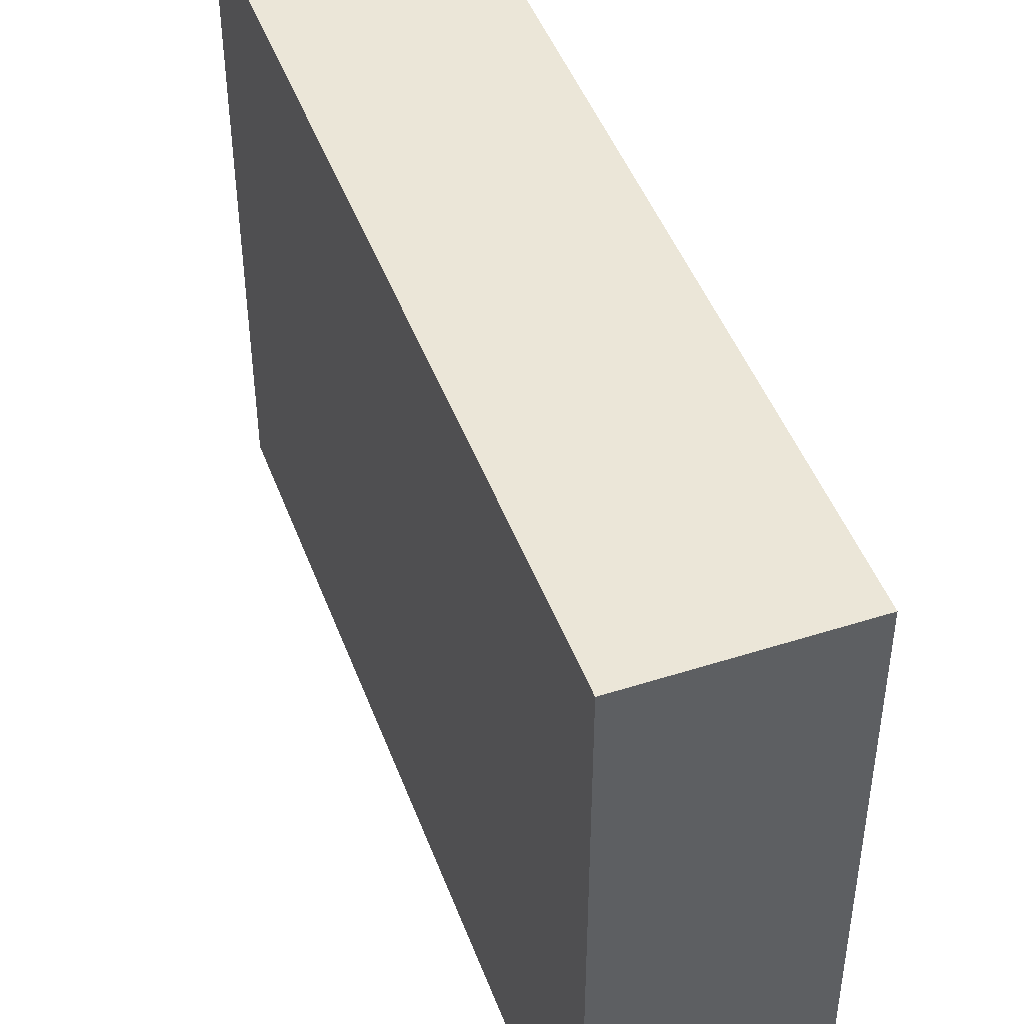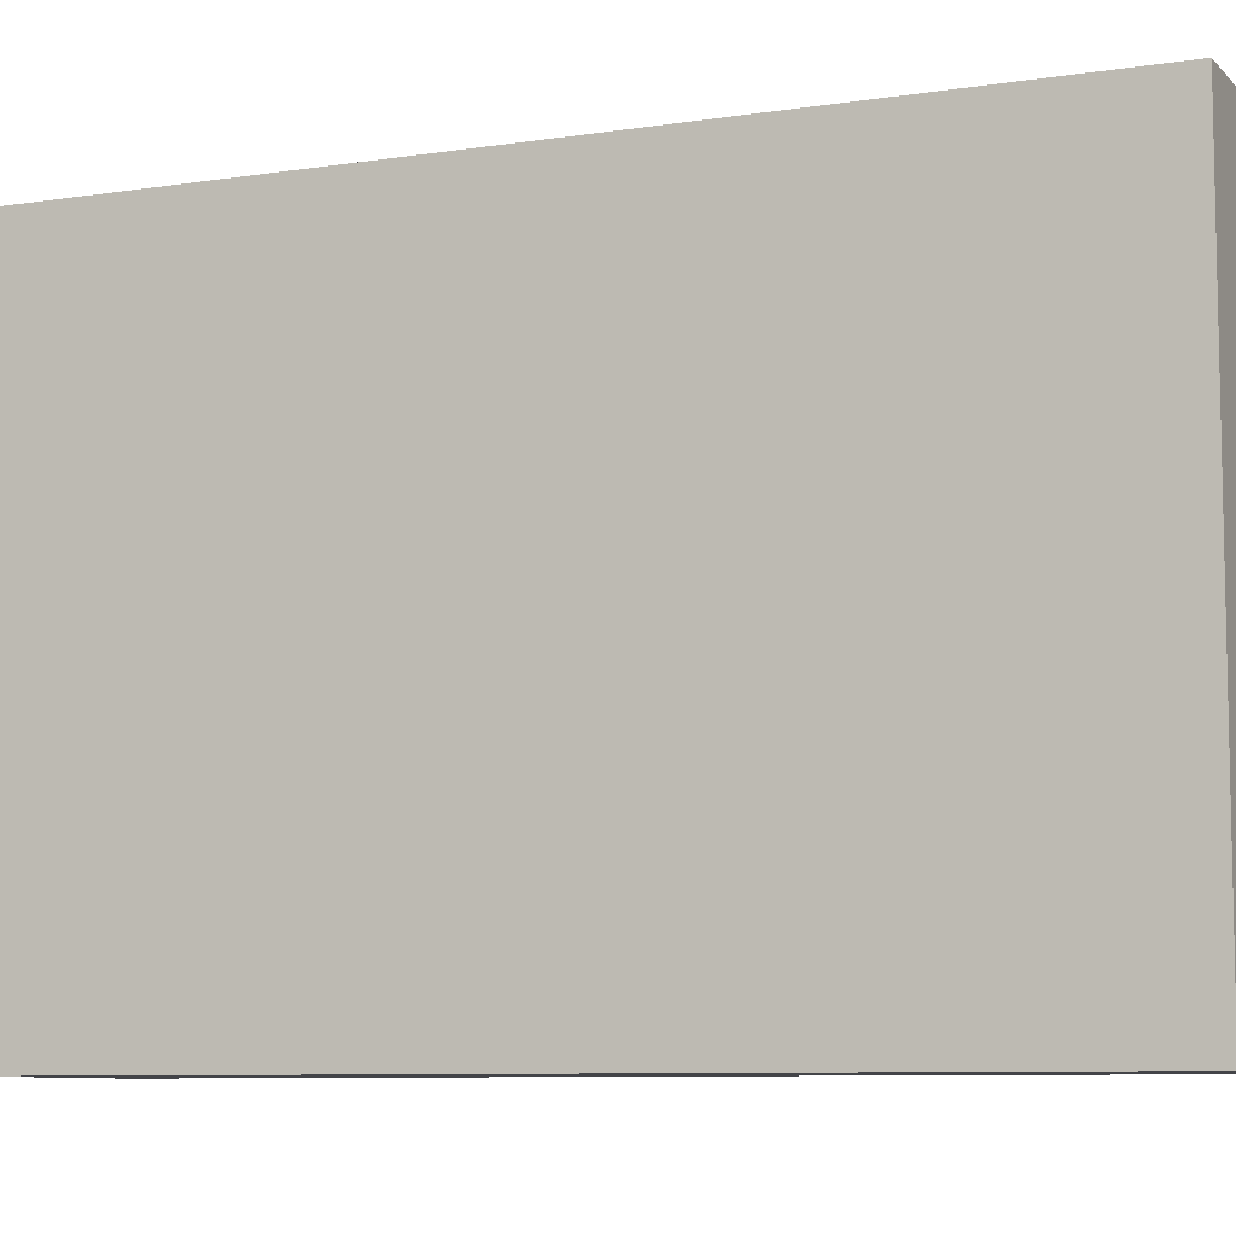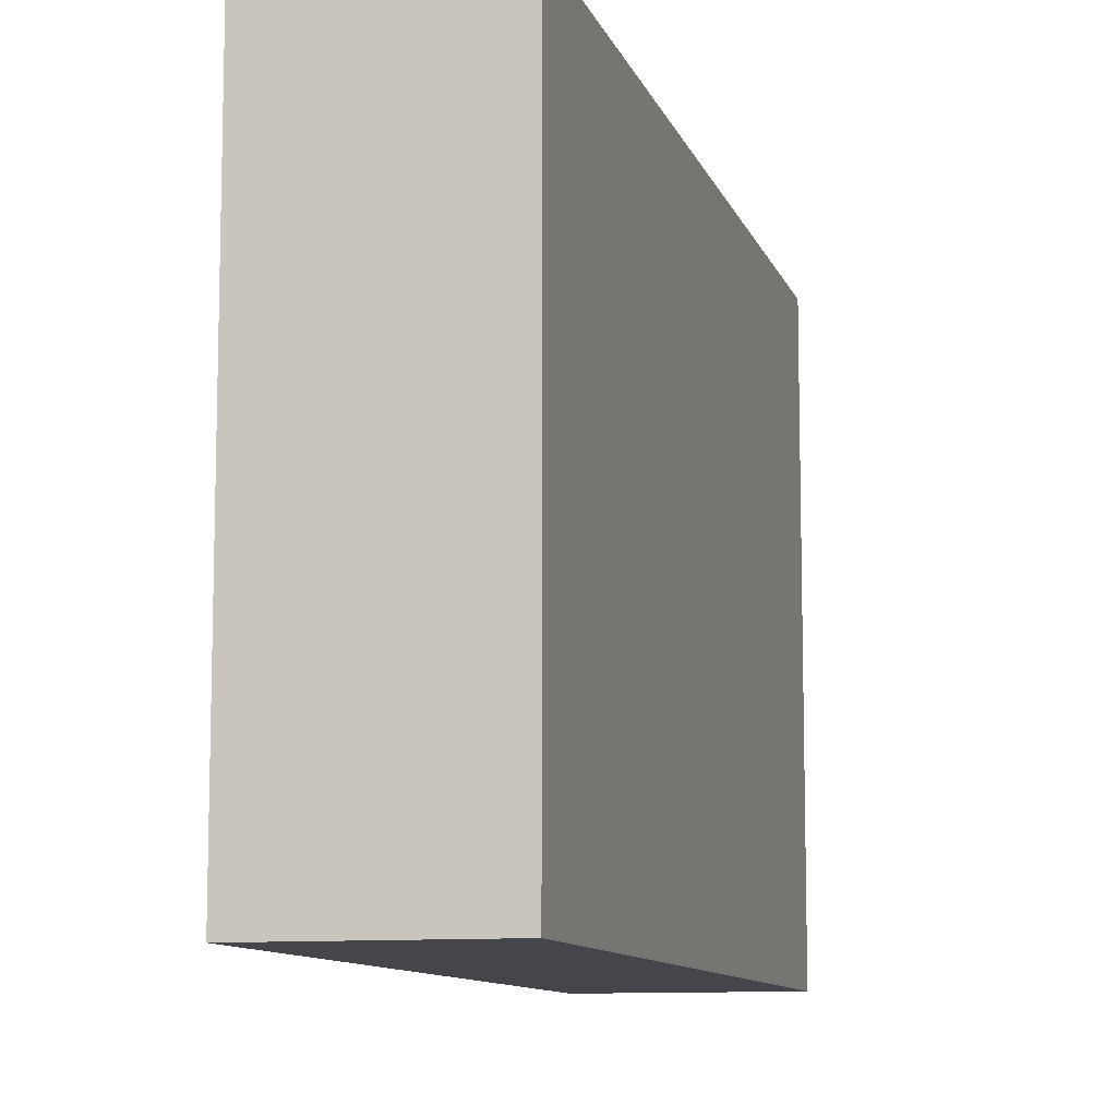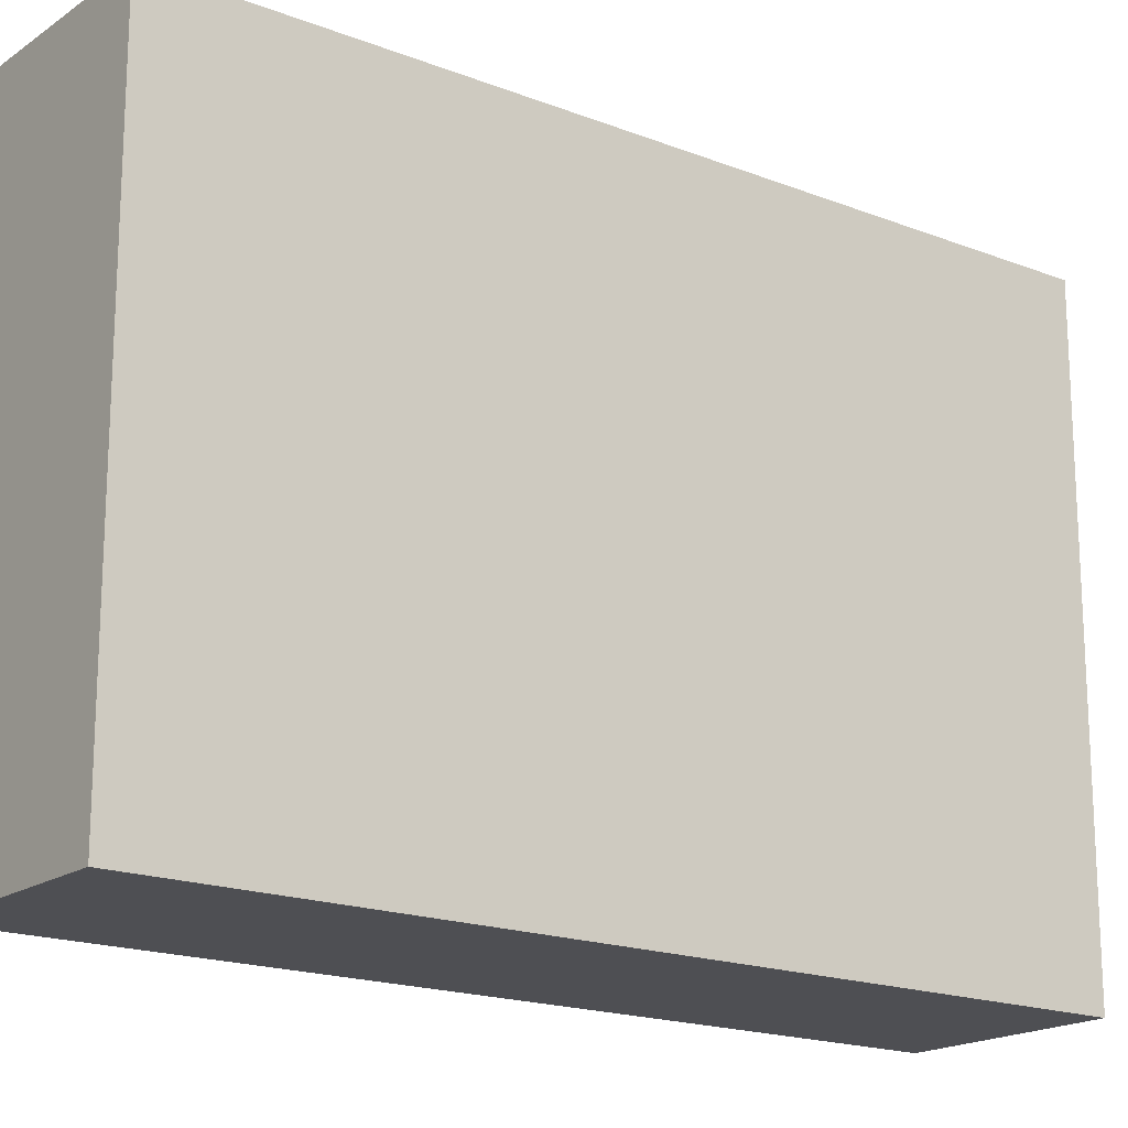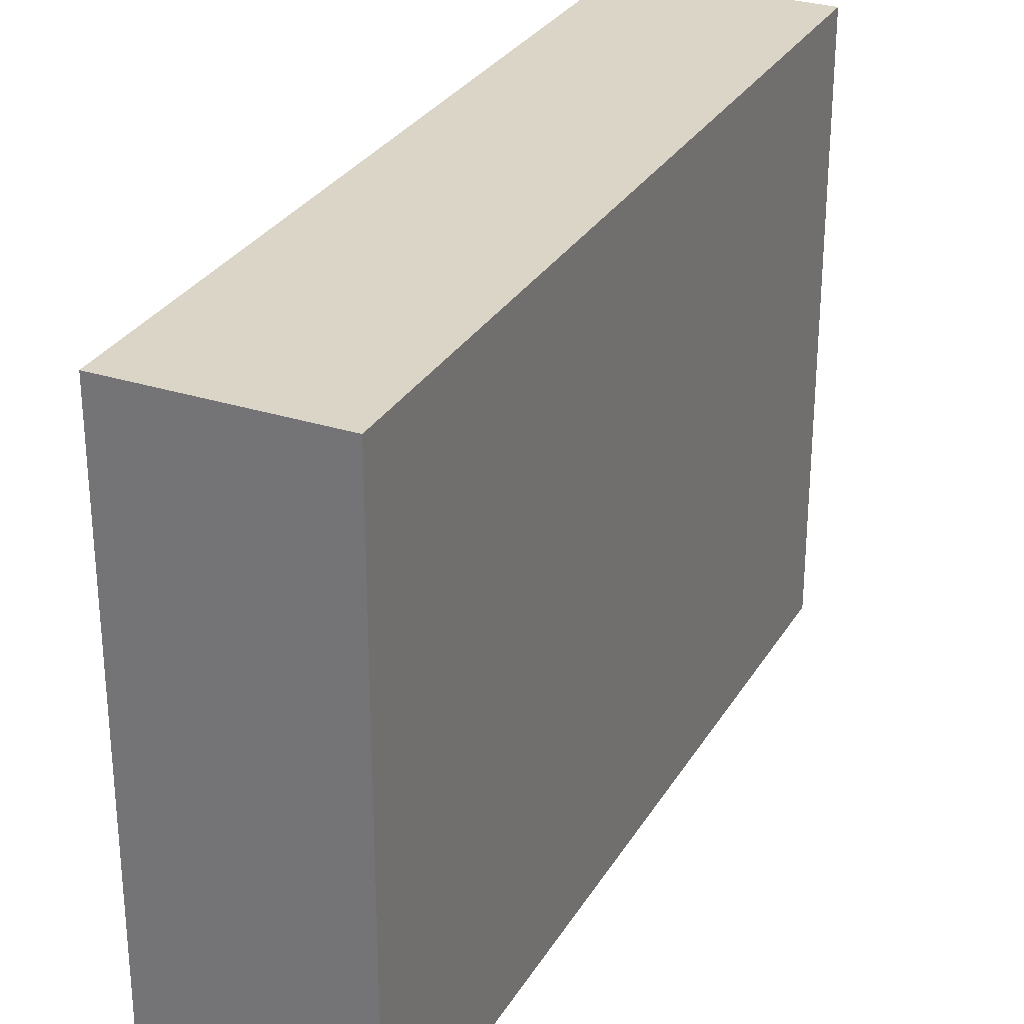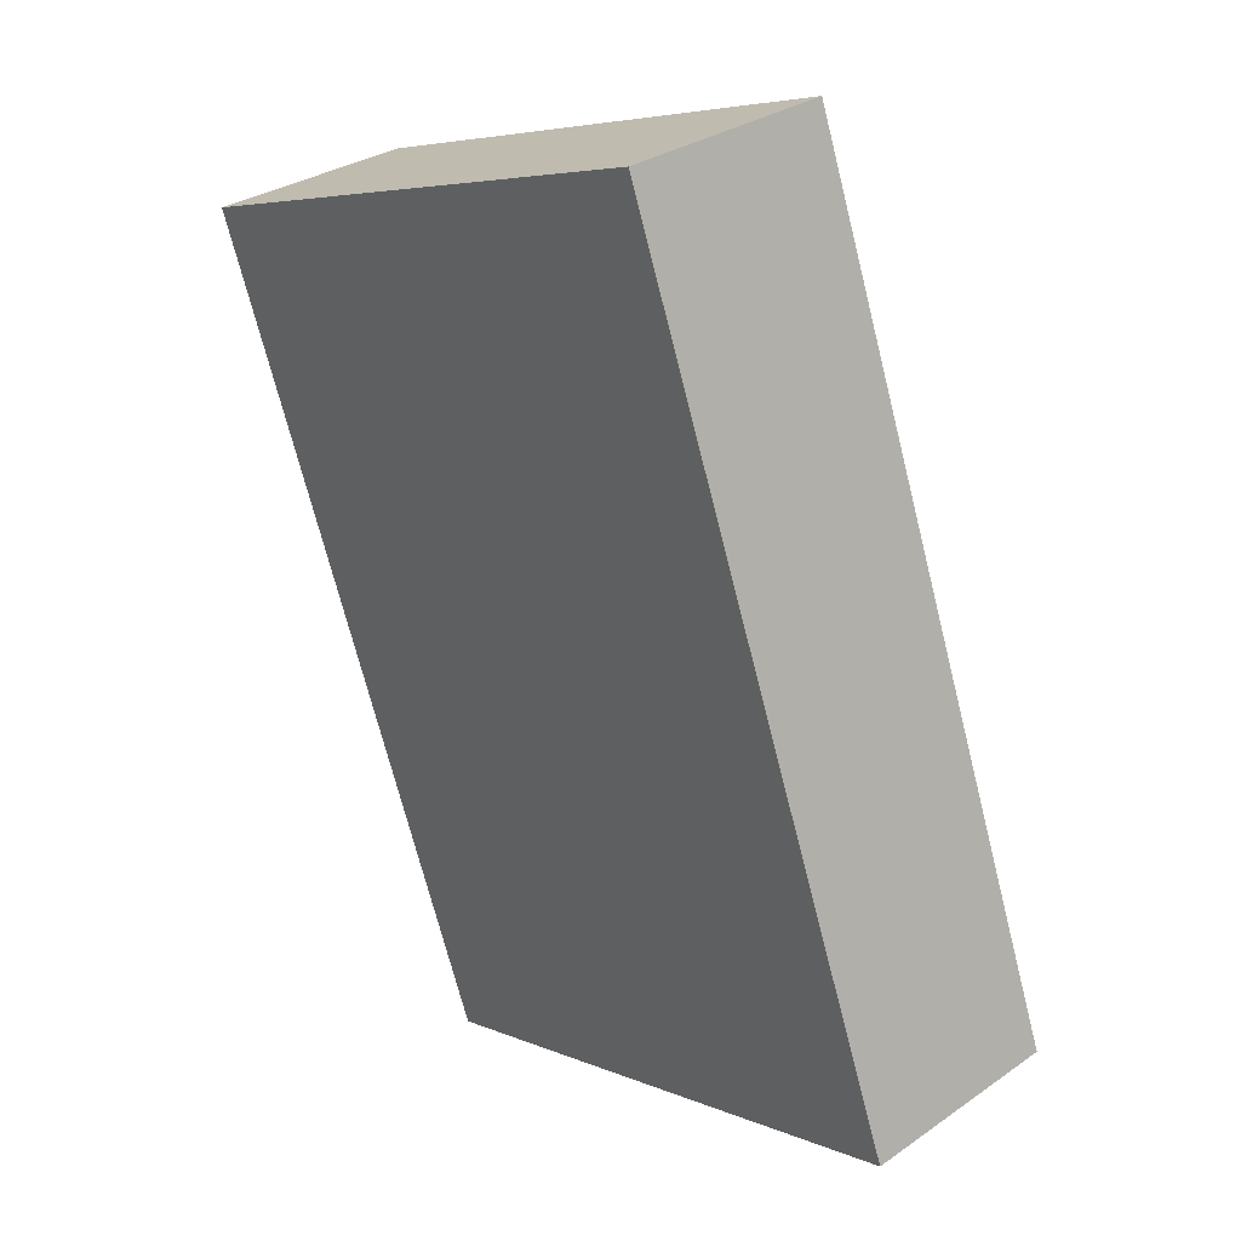
<metadata>
{"format":"obj","ext":"obj","renderer":"f3d","projection":"perspective","resolution":1024,"background":"white","views":[{"elev":46.6,"azim":178.5,"up":"+Y"},{"elev":-8.2,"azim":-48.3,"up":"+Y"},{"elev":-10.1,"azim":-146.9,"up":"+Y"},{"elev":-18.1,"azim":-108.8,"up":"+Y"},{"elev":29.5,"azim":-136.2,"up":"+Y"},{"elev":5.8,"azim":141.2,"up":"+Z"}]}
</metadata>
<code>
v  0 2.918 1.787e-16
v  2.273 2.918 3.661
v  0.944 2.918 -0.316
v  1.32 2.918 3.976
v  2.273 -2.242e-16 3.661
v  0.944 1.935e-17 -0.316
v  0 0 0
v  1.32 -2.435e-16 3.976
g defaultobject
f 1 2 3
f 2 1 4
f 5 3 2
f 3 5 6
f 6 1 3
f 1 6 7
f 7 4 1
f 4 7 8
f 8 2 4
f 2 8 5
f 8 6 5
f 6 8 7

</code>
